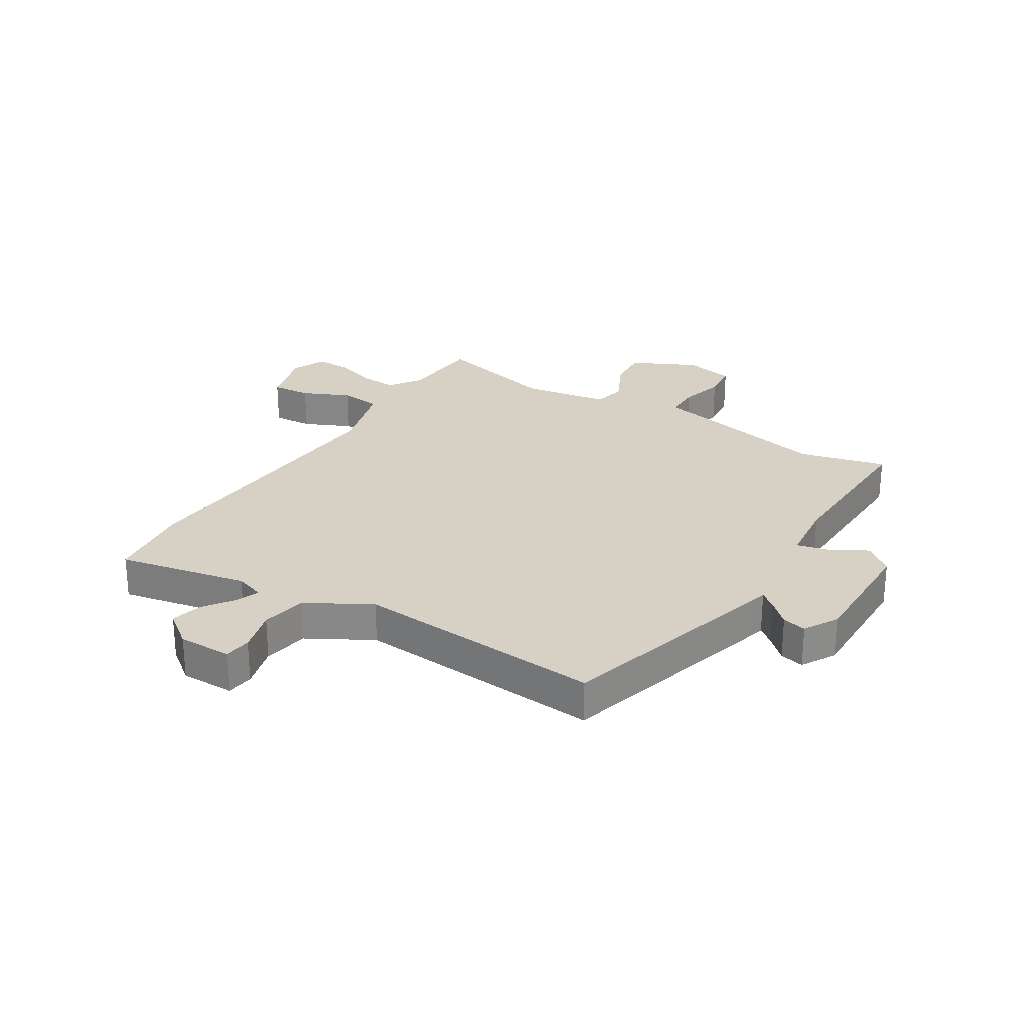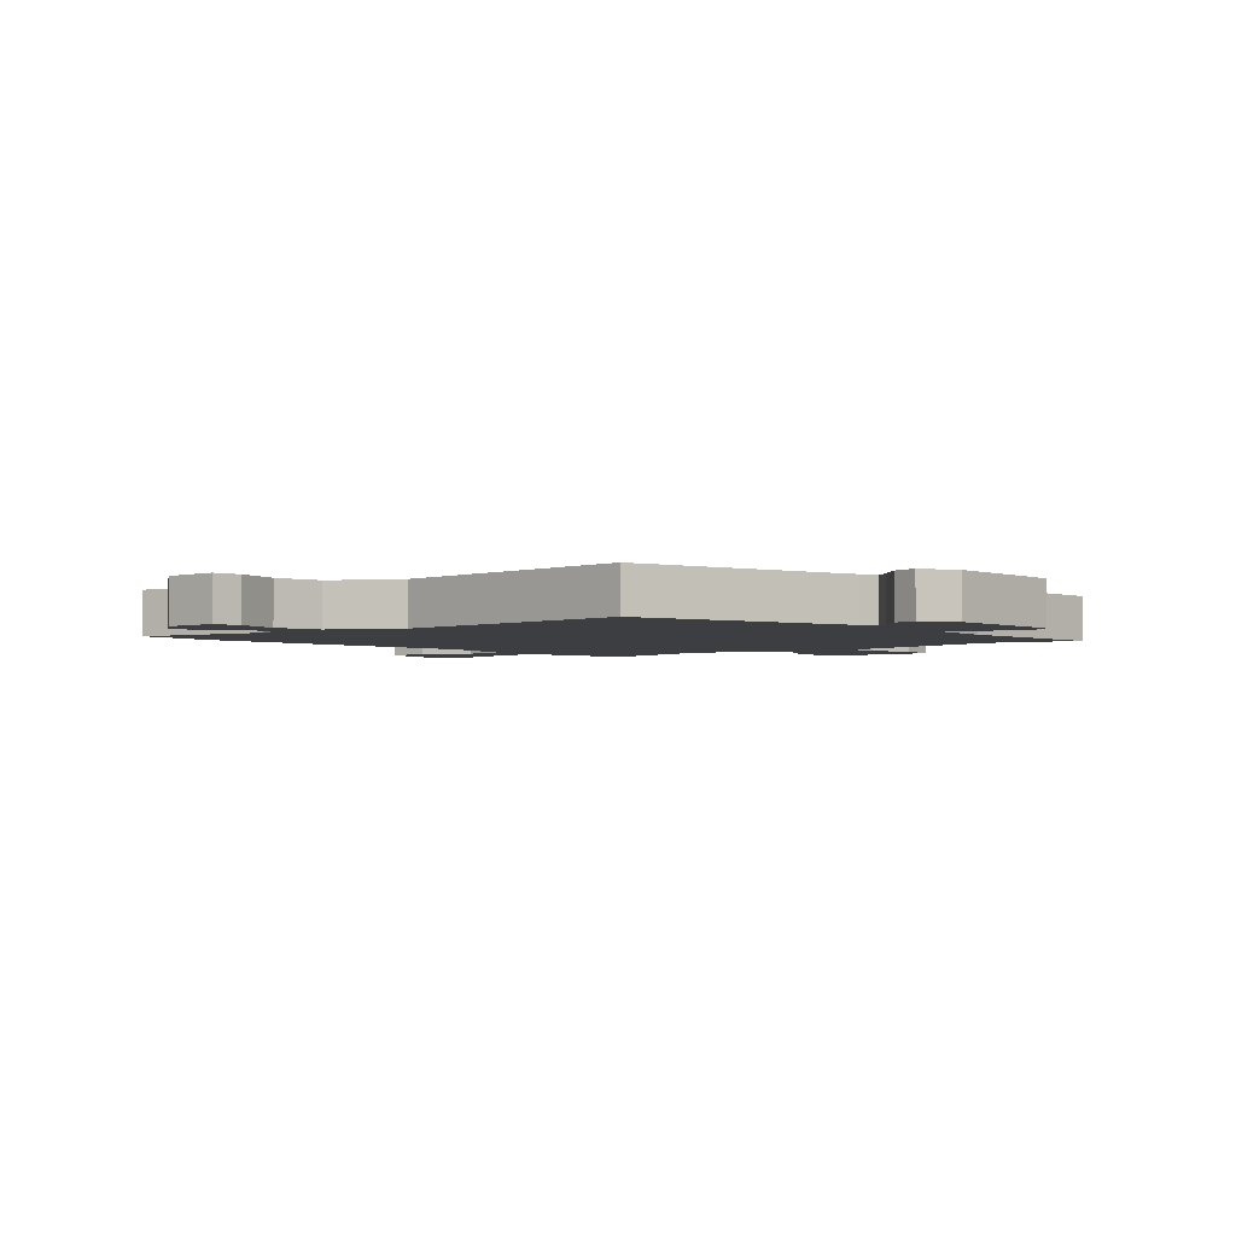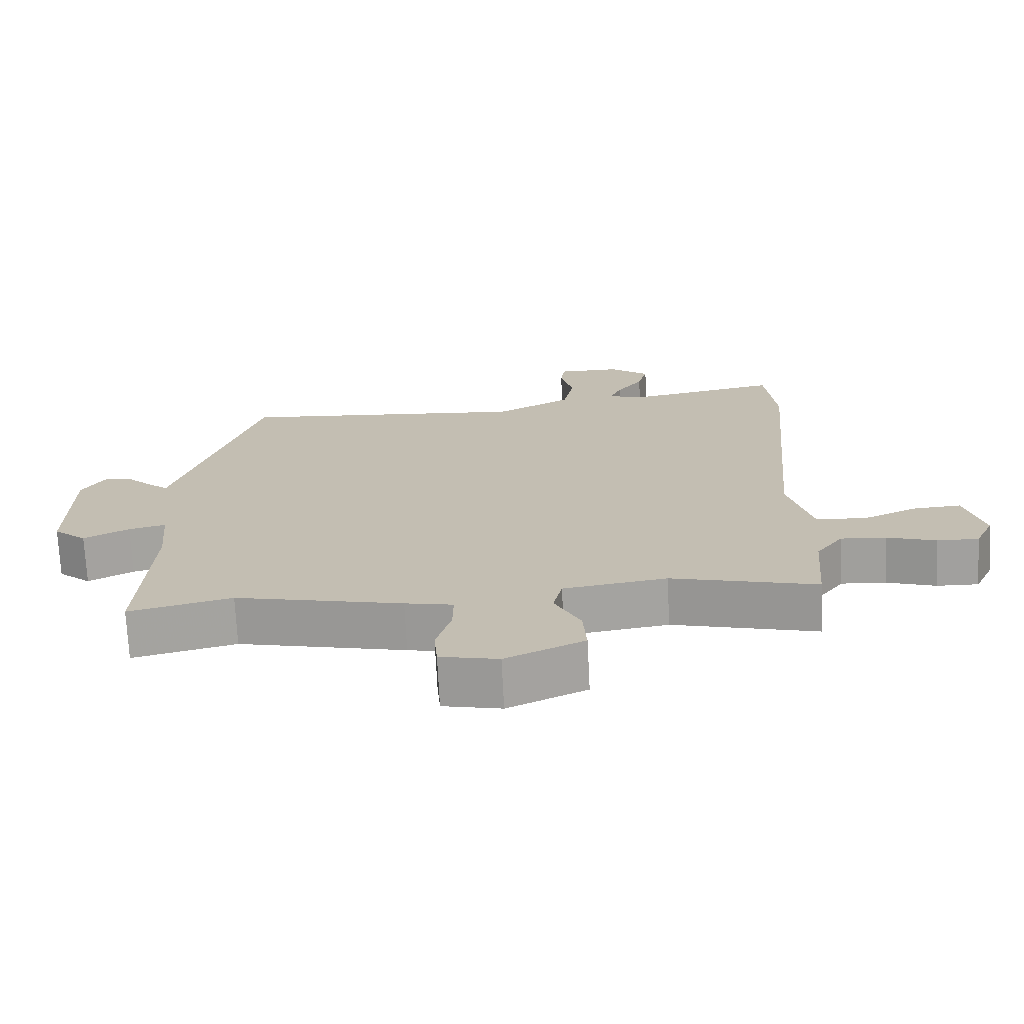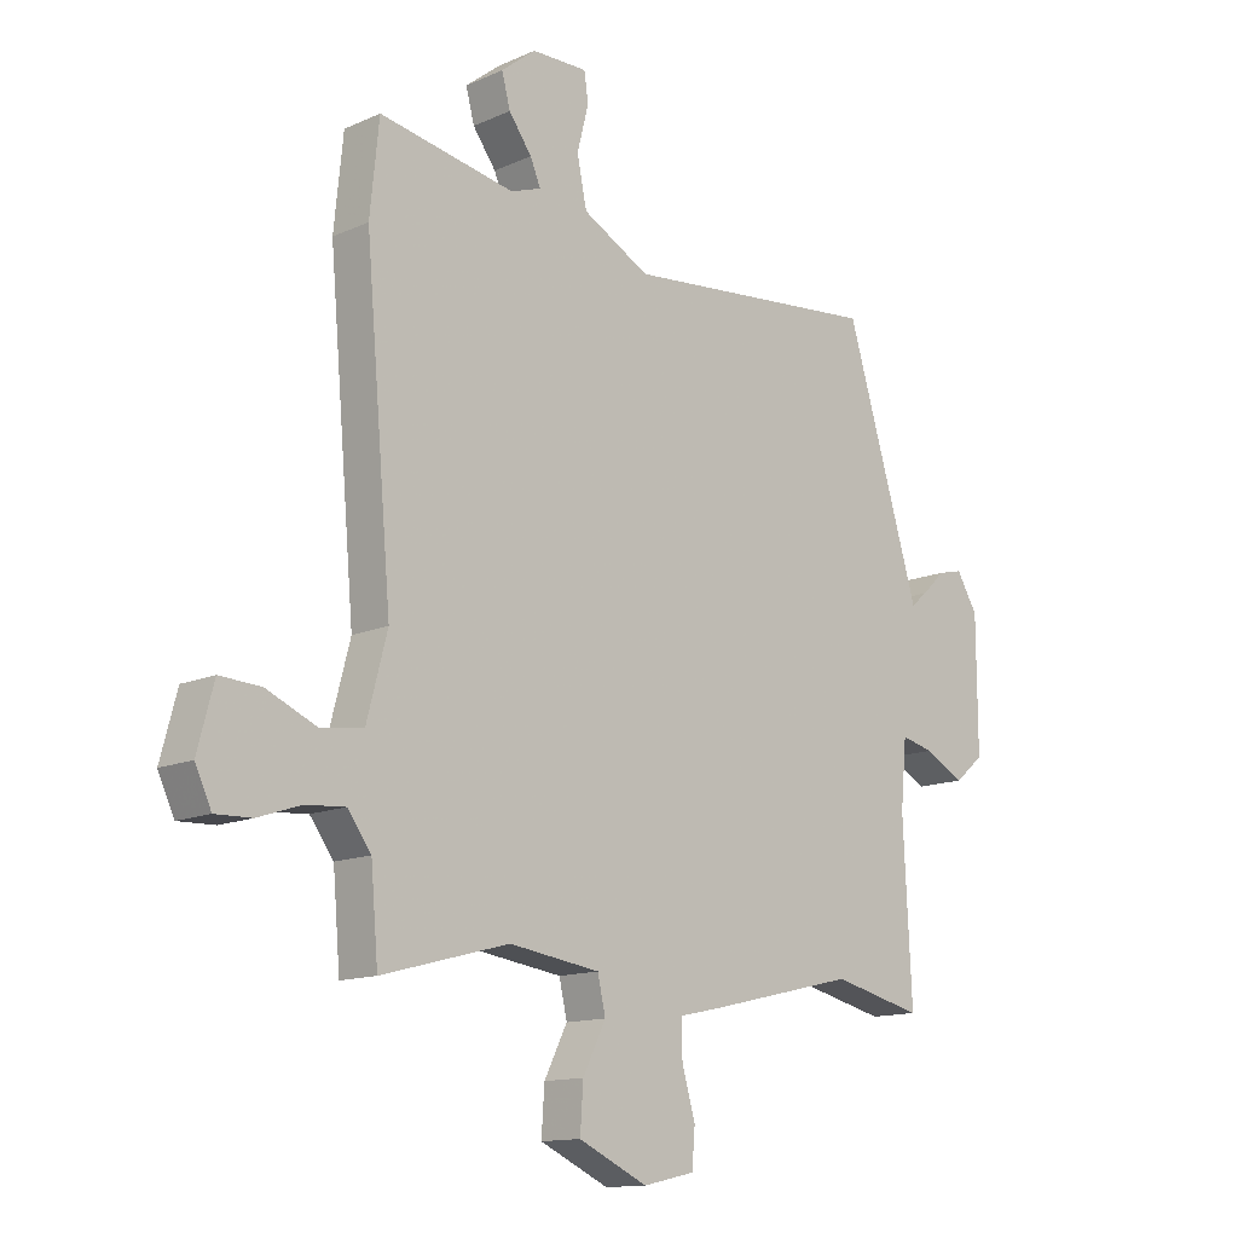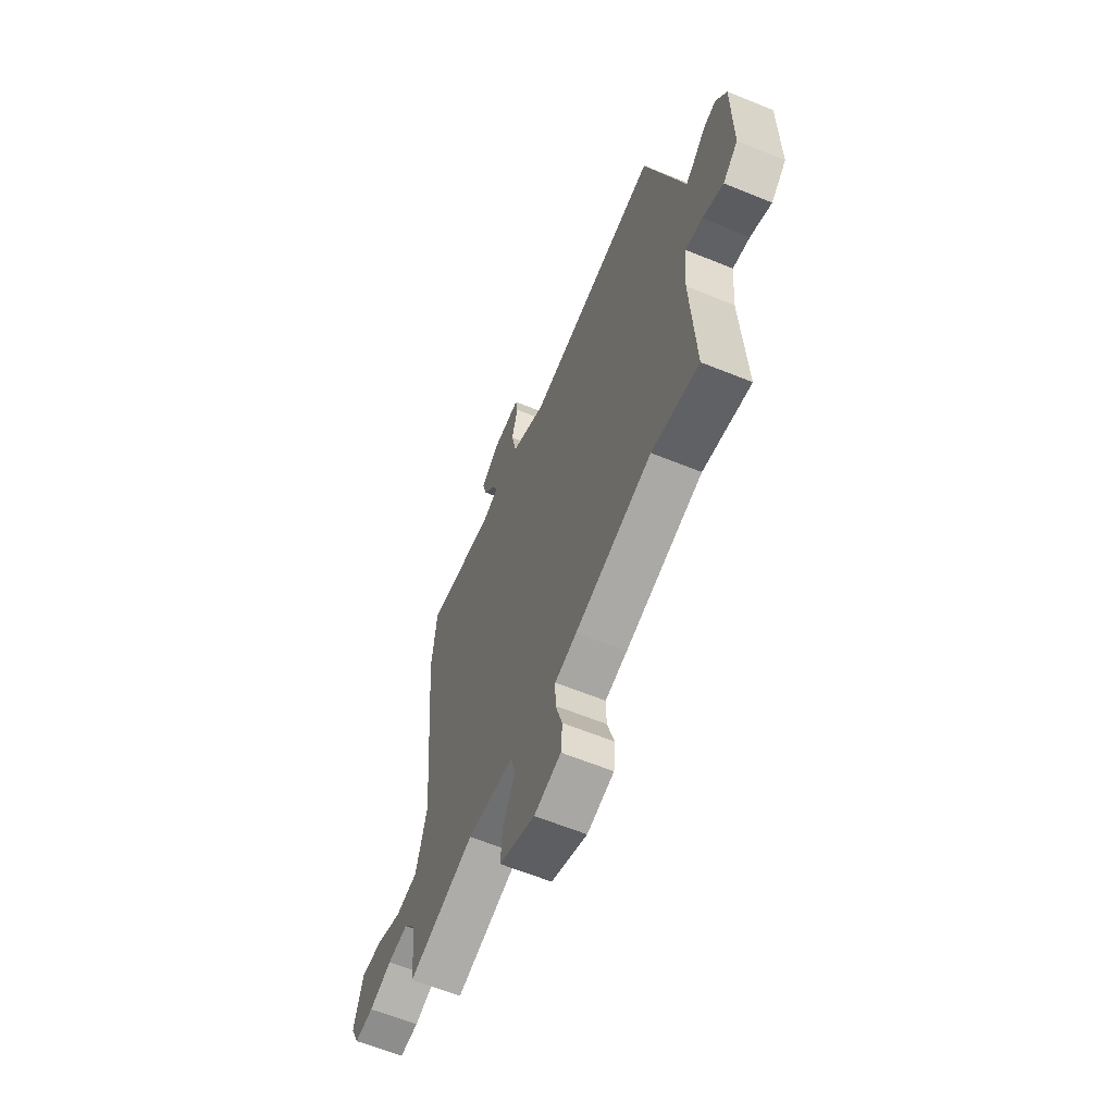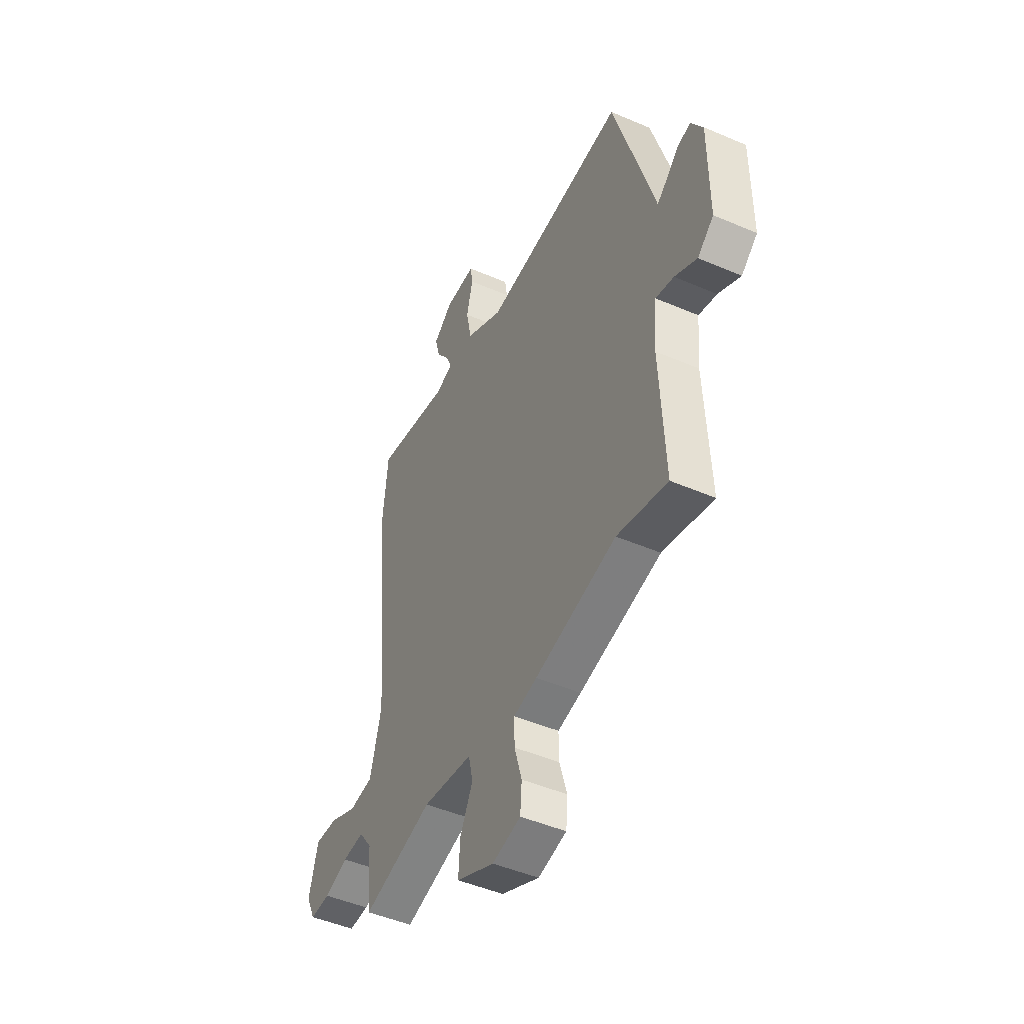
<metadata>
{"format":"obj","ext":"obj","renderer":"f3d","projection":"perspective","resolution":1024,"background":"white","views":[{"elev":26.9,"azim":30.9,"up":"+Y"},{"elev":-3.1,"azim":40.4,"up":"+Y"},{"elev":-72.2,"azim":-177.1,"up":"+Z"},{"elev":-13.2,"azim":-44.7,"up":"+Z"},{"elev":-62.7,"azim":67.6,"up":"+Z"},{"elev":-47.1,"azim":64.0,"up":"+Z"}]}
</metadata>
<code>
v 0.401 0.07 0.496
v 0.514 0.07 0.121
v 0.523 0.07 0.089
v 0.551 0.07 0.112
v 0.589 0.07 0.149
v 0.63 0.07 0.159
v 0.665 0.07 0.101
v 0.666 0.07 -0.115
v 0.618 0.07 -0.156
v 0.552 0.07 -0.121
v 0.498 0.07 -0.108
v 0.488 0.07 -0.217
v 0.502 0.07 -0.5
v 0.352 0.07 -0.464
v 0.108 0.07 -0.521
v 0.038 0.07 -0.536
v 0.039 0.07 -0.596
v 0.061 0.07 -0.672
v 0.056 0.07 -0.734
v -0.029 0.07 -0.753
v -0.143 0.07 -0.7
v -0.138 0.07 -0.625
v -0.1 0.07 -0.549
v -0.113 0.07 -0.491
v -0.263 0.07 -0.469
v -0.474 0.07 -0.525
v -0.486 0.07 -0.384
v -0.525 0.07 -0.331
v -0.59 0.07 -0.336
v -0.661 0.07 -0.36
v -0.721 0.07 -0.362
v -0.748 0.07 -0.304
v -0.721 0.07 -0.202
v -0.653 0.07 -0.206
v -0.571 0.07 -0.242
v -0.5 0.07 -0.233
v -0.466 0.07 -0.103
v -0.51 0.07 0.401
v -0.495 0.07 0.549
v -0.271 0.07 0.507
v -0.221 0.07 0.525
v -0.238 0.07 0.565
v -0.276 0.07 0.617
v -0.29 0.07 0.67
v -0.233 0.07 0.715
v -0.141 0.07 0.716
v -0.134 0.07 0.669
v -0.153 0.07 0.594
v -0.137 0.07 0.516
v -0.026 0.07 0.456
v 0.401 0 0.496
v 0.514 0 0.121
v 0.523 0 0.089
v 0.551 0 0.112
v 0.589 0 0.149
v 0.63 0 0.159
v 0.665 0 0.101
v 0.666 0 -0.115
v 0.618 0 -0.156
v 0.552 0 -0.121
v 0.498 0 -0.108
v 0.488 0 -0.217
v 0.502 0 -0.5
v 0.352 0 -0.464
v 0.108 0 -0.521
v 0.038 0 -0.536
v 0.039 0 -0.596
v 0.061 0 -0.672
v 0.056 0 -0.734
v -0.029 0 -0.753
v -0.143 0 -0.7
v -0.138 0 -0.625
v -0.1 0 -0.549
v -0.113 0 -0.491
v -0.263 0 -0.469
v -0.474 0 -0.525
v -0.486 0 -0.384
v -0.525 0 -0.331
v -0.59 0 -0.336
v -0.661 0 -0.36
v -0.721 0 -0.362
v -0.748 0 -0.304
v -0.721 0 -0.202
v -0.653 0 -0.206
v -0.571 0 -0.242
v -0.5 0 -0.233
v -0.466 0 -0.103
v -0.51 0 0.401
v -0.495 0 0.549
v -0.271 0 0.507
v -0.221 0 0.525
v -0.238 0 0.565
v -0.276 0 0.617
v -0.29 0 0.67
v -0.233 0 0.715
v -0.141 0 0.716
v -0.134 0 0.669
v -0.153 0 0.594
v -0.137 0 0.516
v -0.026 0 0.456
f 46 47 48
f 45 46 48
f 44 45 48
f 43 44 48
f 42 43 48
f 41 42 48 49
f 40 41 49 50
f 39 40 50
f 38 39 50
f 37 38 50
f 33 34 35
f 32 33 35
f 31 32 35
f 30 31 35
f 29 30 35
f 28 29 35 36
f 1 2 3
f 50 1 3
f 37 50 3
f 36 37 3
f 28 36 3
f 27 28 3
f 21 22 23
f 20 21 23
f 19 20 23
f 18 19 23
f 17 18 23
f 16 17 23 24
f 14 15 16 24
f 12 13 14
f 14 24 25
f 12 14 25
f 11 12 25
f 8 9 10
f 7 8 10
f 6 7 10
f 5 6 10
f 4 5 10
f 3 4 10 11
f 25 26 27
f 11 25 27
f 3 11 27
f 98 97 96
f 98 96 95
f 98 95 94
f 98 94 93
f 98 93 92
f 99 98 92 91
f 100 99 91 90
f 100 90 89
f 100 89 88
f 100 88 87
f 85 84 83
f 85 83 82
f 85 82 81
f 85 81 80
f 85 80 79
f 86 85 79 78
f 53 52 51
f 53 51 100
f 53 100 87
f 53 87 86
f 53 86 78
f 53 78 77
f 73 72 71
f 73 71 70
f 73 70 69
f 73 69 68
f 73 68 67
f 74 73 67 66
f 74 66 65 64
f 64 63 62
f 75 74 64
f 75 64 62
f 75 62 61
f 60 59 58
f 60 58 57
f 60 57 56
f 60 56 55
f 60 55 54
f 61 60 54 53
f 77 76 75
f 77 75 61
f 77 61 53
f 1 51 52 2
f 2 52 53 3
f 3 53 54 4
f 4 54 55 5
f 5 55 56 6
f 6 56 57 7
f 7 57 58 8
f 8 58 59 9
f 9 59 60 10
f 10 60 61 11
f 11 61 62 12
f 12 62 63 13
f 13 63 64 14
f 14 64 65 15
f 15 65 66 16
f 16 66 67 17
f 17 67 68 18
f 18 68 69 19
f 19 69 70 20
f 20 70 71 21
f 21 71 72 22
f 22 72 73 23
f 23 73 74 24
f 24 74 75 25
f 25 75 76 26
f 26 76 77 27
f 27 77 78 28
f 28 78 79 29
f 29 79 80 30
f 30 80 81 31
f 31 81 82 32
f 32 82 83 33
f 33 83 84 34
f 34 84 85 35
f 35 85 86 36
f 36 86 87 37
f 37 87 88 38
f 38 88 89 39
f 39 89 90 40
f 40 90 91 41
f 41 91 92 42
f 42 92 93 43
f 43 93 94 44
f 44 94 95 45
f 45 95 96 46
f 46 96 97 47
f 47 97 98 48
f 48 98 99 49
f 49 99 100 50
f 50 100 51 1

</code>
